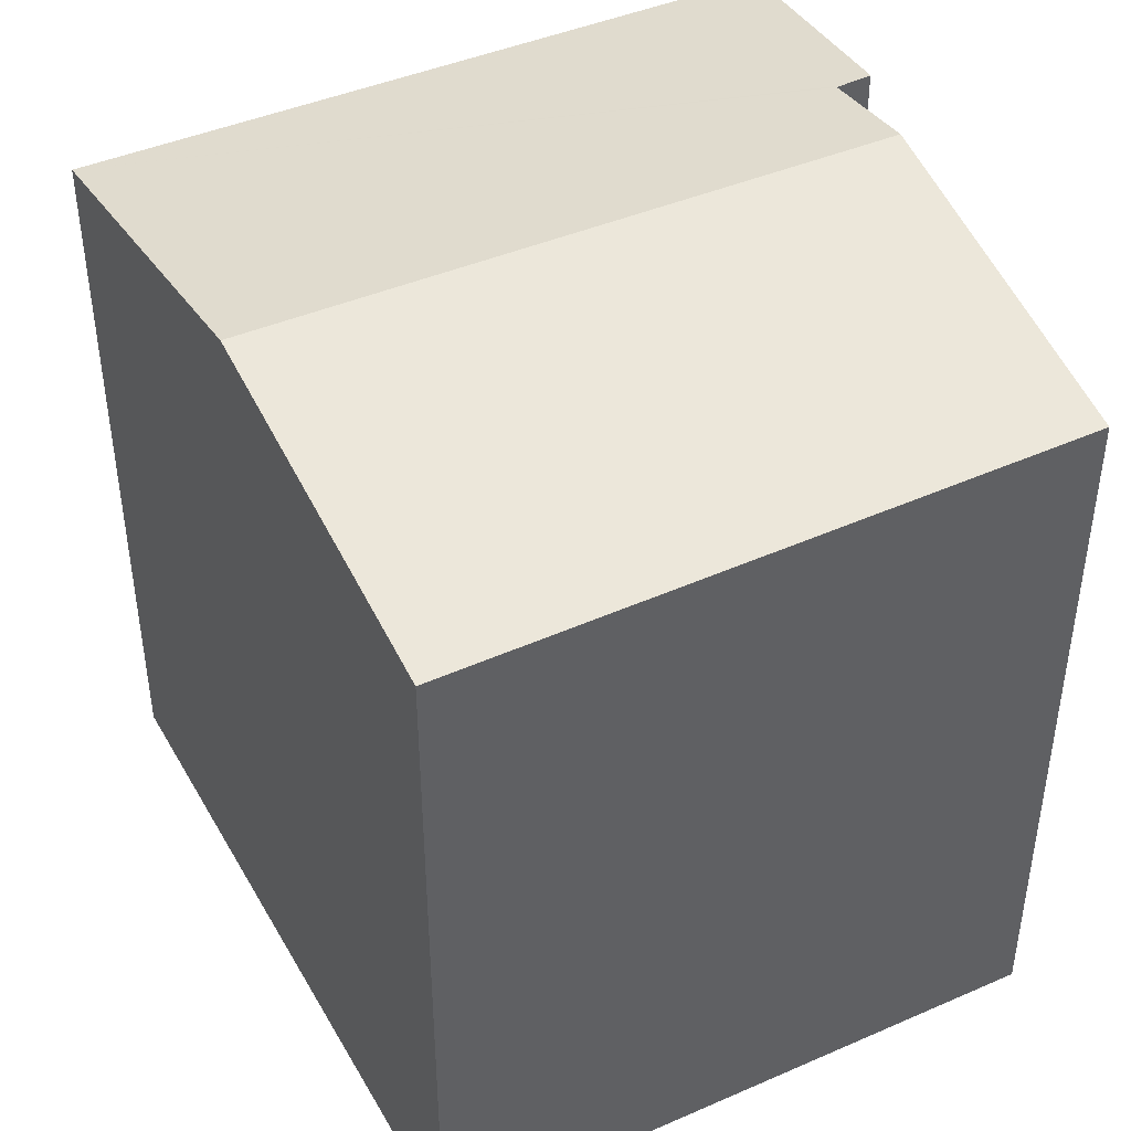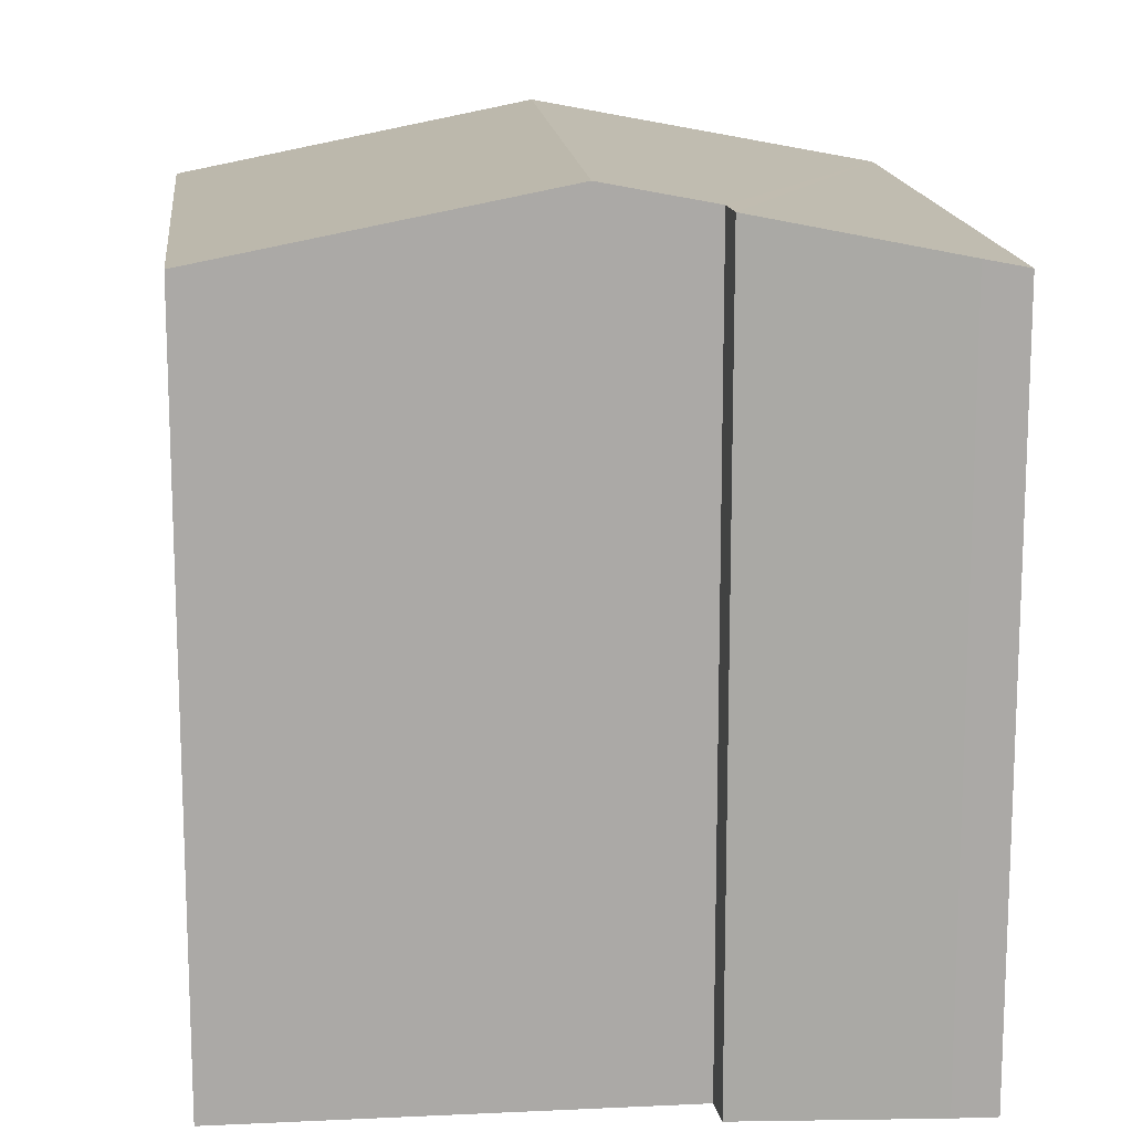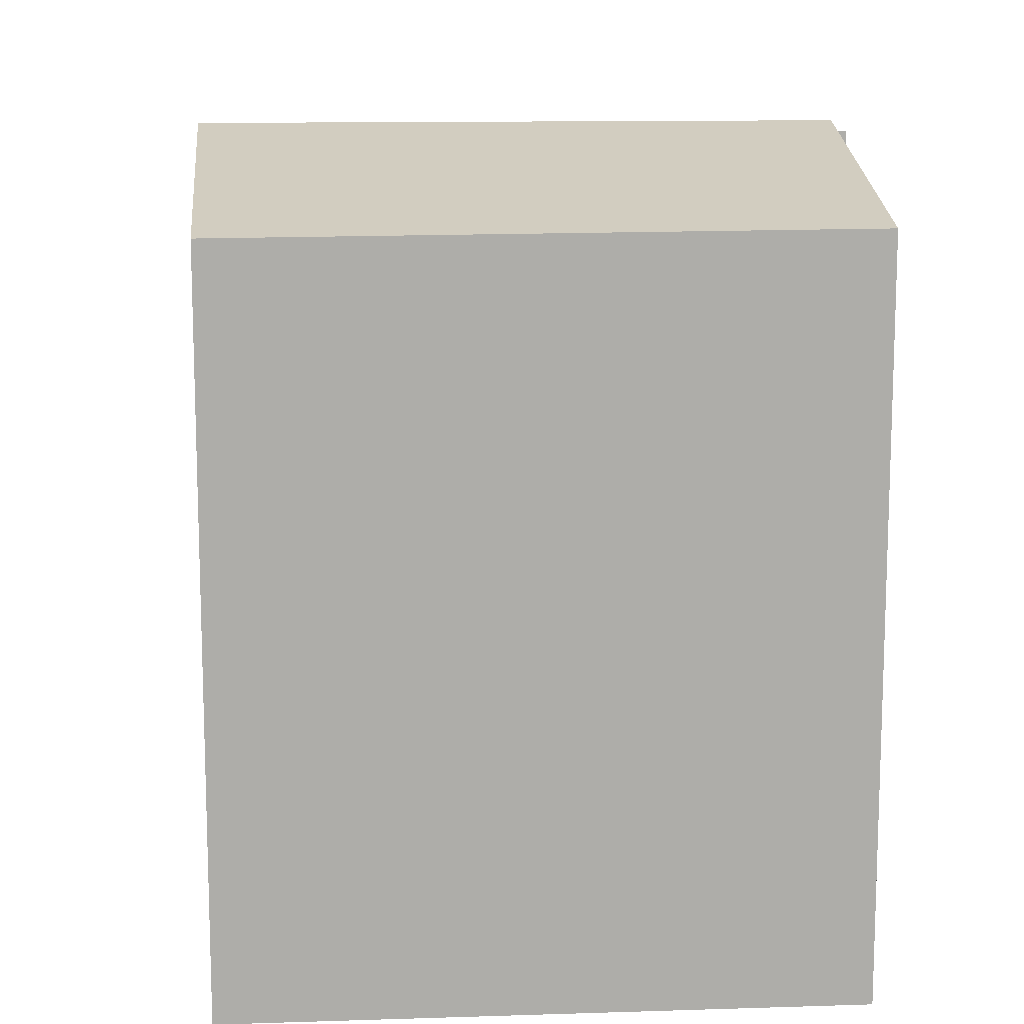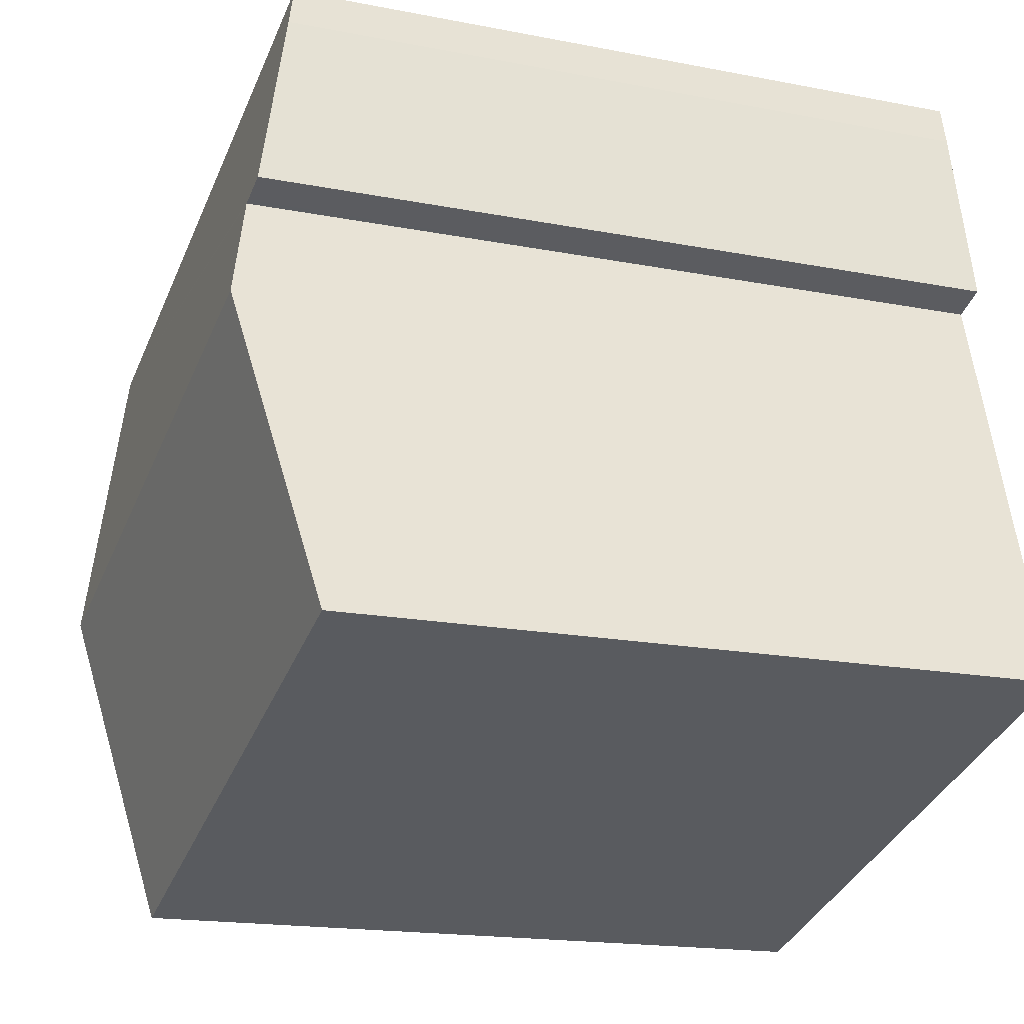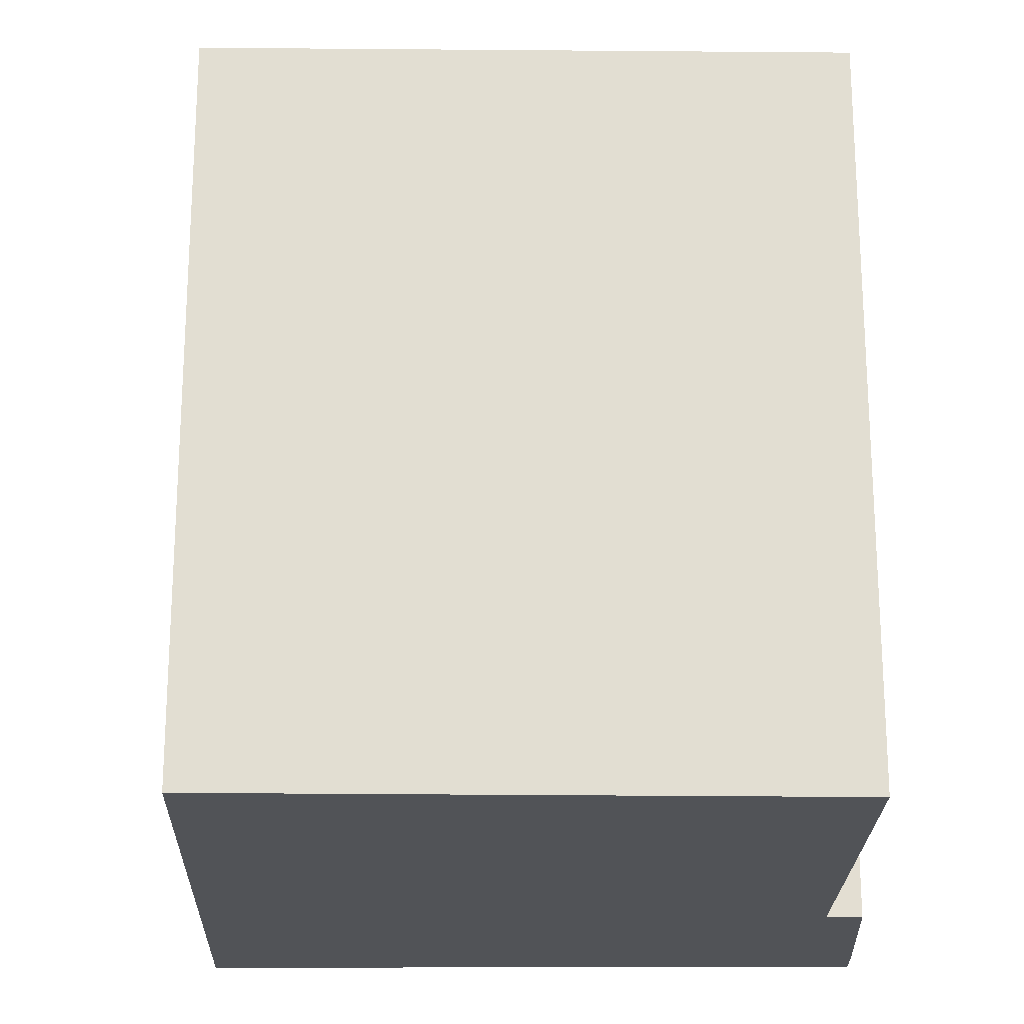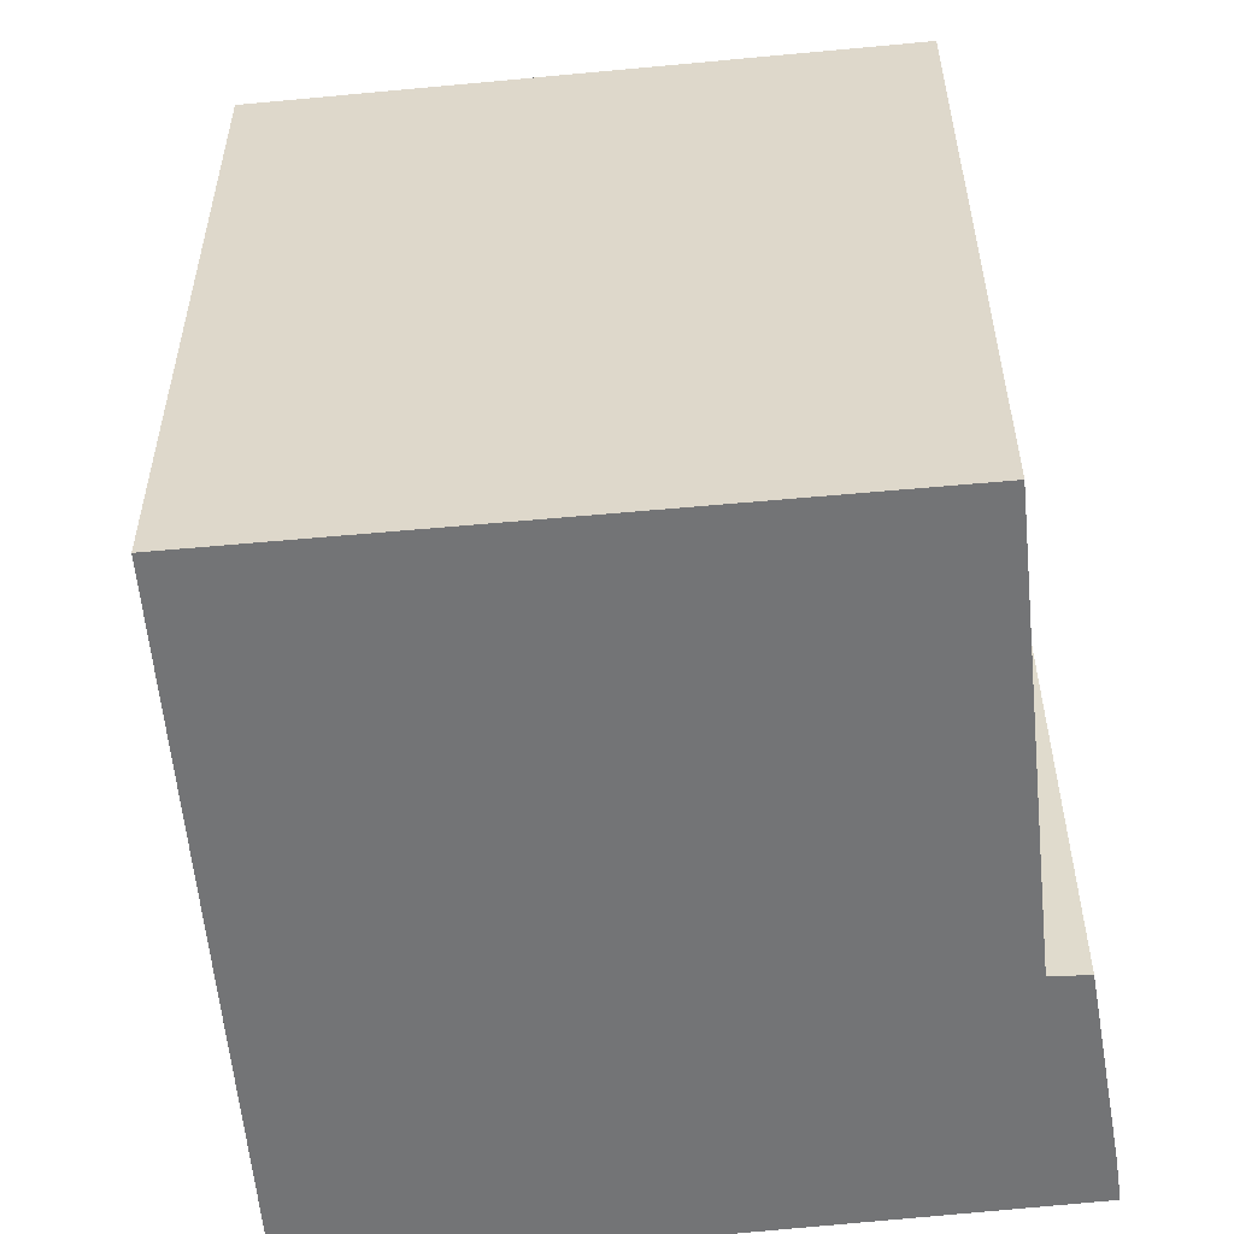
<metadata>
{"format":"obj","ext":"obj","renderer":"f3d","projection":"perspective","resolution":1024,"background":"white","views":[{"elev":45.4,"azim":170.3,"up":"+Y"},{"elev":14.8,"azim":-79.1,"up":"+Y"},{"elev":13.3,"azim":-167.0,"up":"+Y"},{"elev":-17.3,"azim":-111.4,"up":"+Z"},{"elev":-21.7,"azim":-164.0,"up":"+Y"},{"elev":-56.1,"azim":-157.2,"up":"+Y"}]}
</metadata>
<code>
v  5.596 6.916 -1.74
v  0.919 7.562 3.063
v  6.639 7.562 1.436
v  0 6.944 4.252e-16
v  7.669 6.925 4.571
v  1.211 7.366 4.038
v  1.162 7.365 4.056
v  0.885 7.36 4.161
v  1.295 7.002 5.966
v  1.873 6.925 6.219
v  1.396 6.925 6.355
v  0.885 -2.548e-16 4.161
v  1.295 -3.653e-16 5.966
v  1.396 -3.891e-16 6.355
v  0 0 0
v  1.211 -2.473e-16 4.038
v  0.919 -1.876e-16 3.063
v  7.669 -2.799e-16 4.571
v  1.873 -3.808e-16 6.219
v  5.596 1.065e-16 -1.74
v  6.639 -8.793e-17 1.436
v  1.162 -2.484e-16 4.056
g defaultobject
f 1 2 3
f 2 1 4
f 2 5 3
f 5 2 6
f 5 6 7
f 5 7 8
f 5 8 9
f 5 9 10
f 10 9 11
f 12 9 8
f 9 12 13
f 13 11 9
f 11 13 14
f 15 2 4
f 2 15 6
f 6 15 16
f 16 15 17
f 14 10 11
f 10 14 5
f 5 14 18
f 18 14 19
f 18 3 5
f 3 18 1
f 1 18 20
f 20 18 21
f 1 15 4
f 15 1 20
f 16 7 6
f 7 16 8
f 8 16 12
f 12 16 22
f 21 15 20
f 15 21 18
f 15 18 19
f 15 19 17
f 17 19 16
f 16 19 22
f 22 19 12
f 12 19 13
f 13 19 14

</code>
